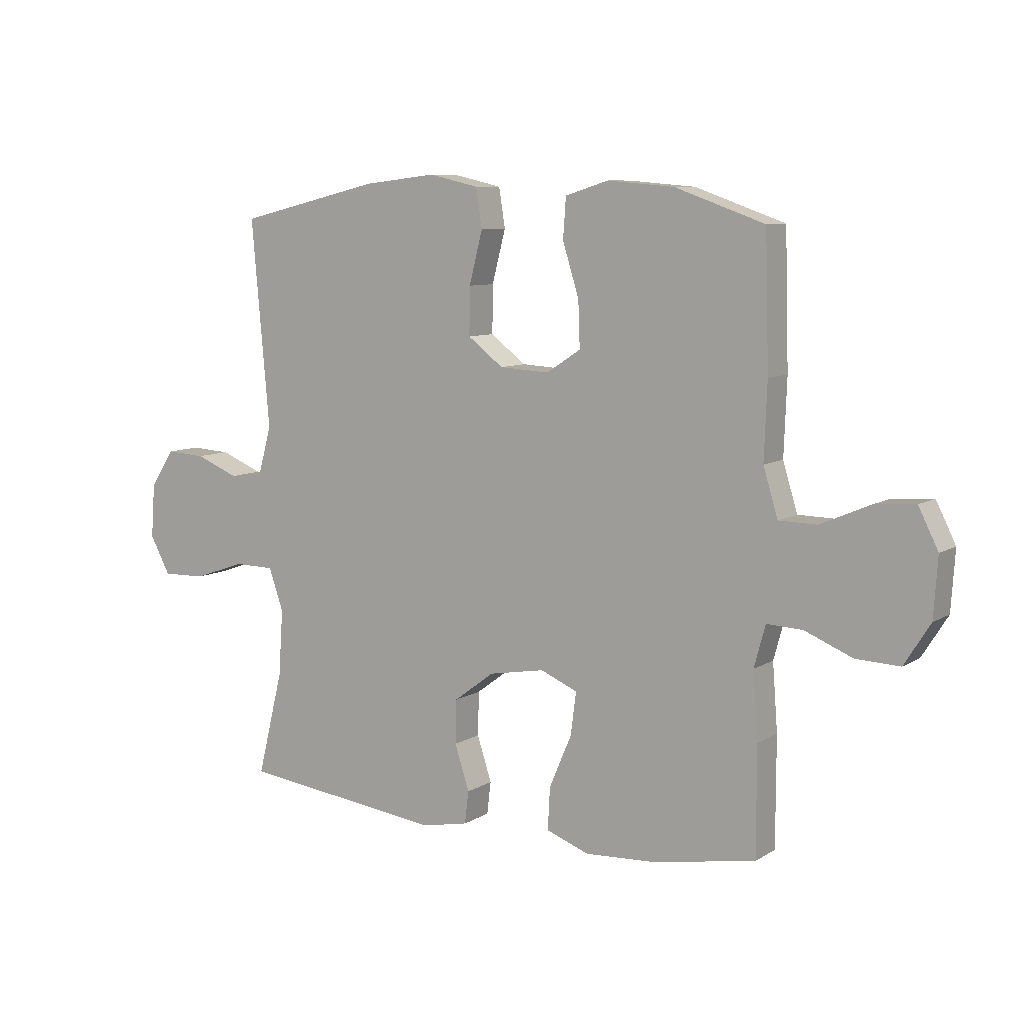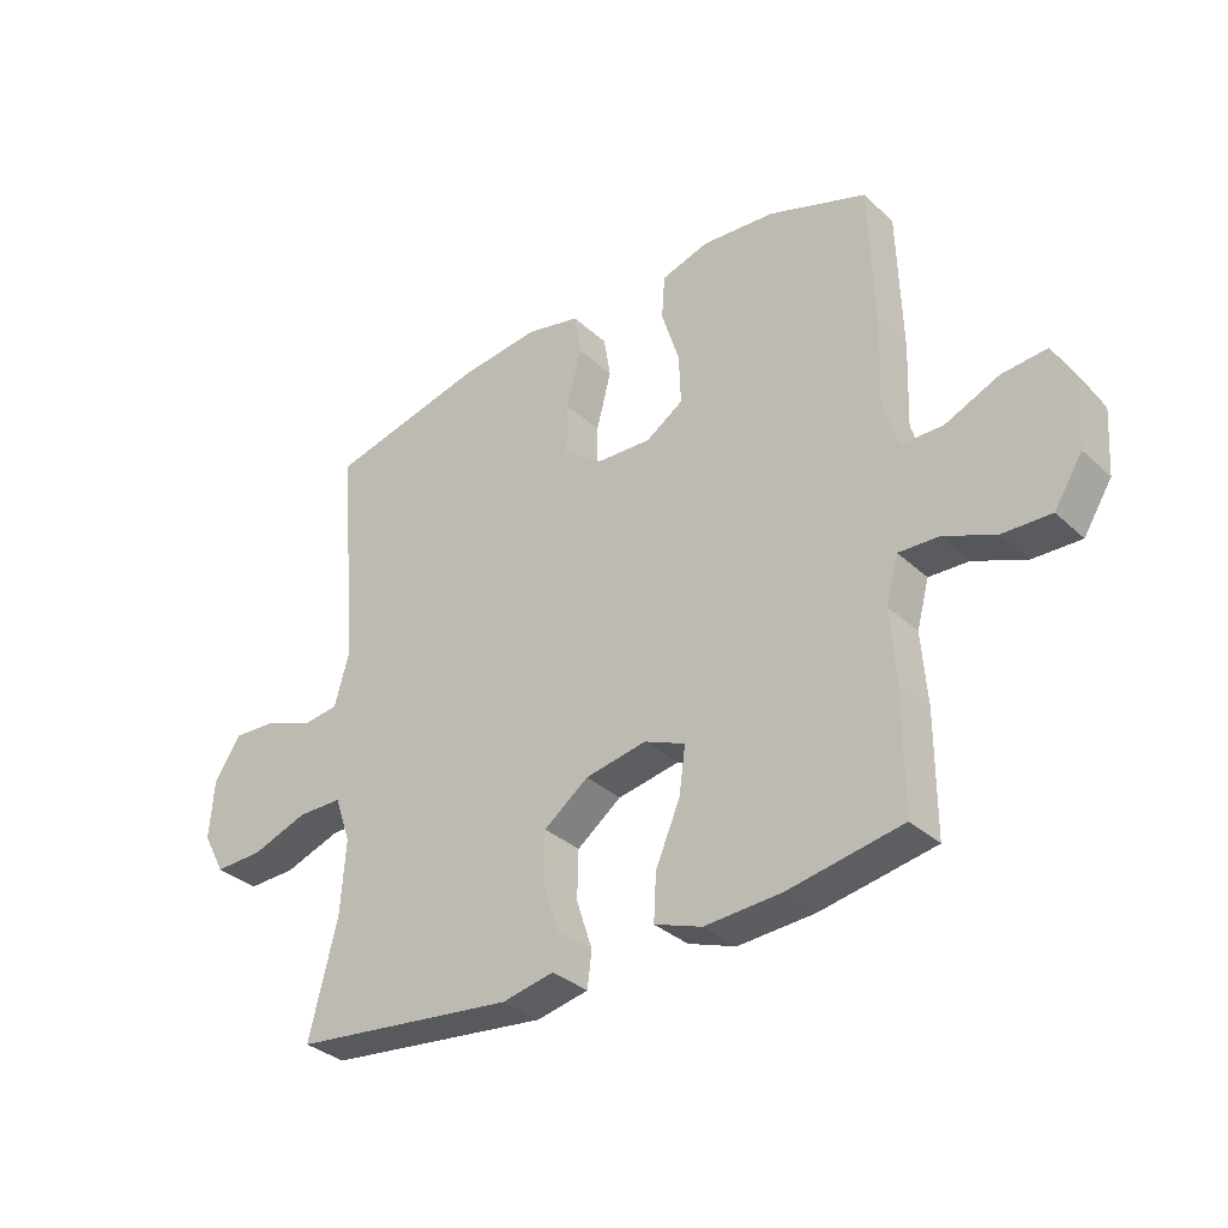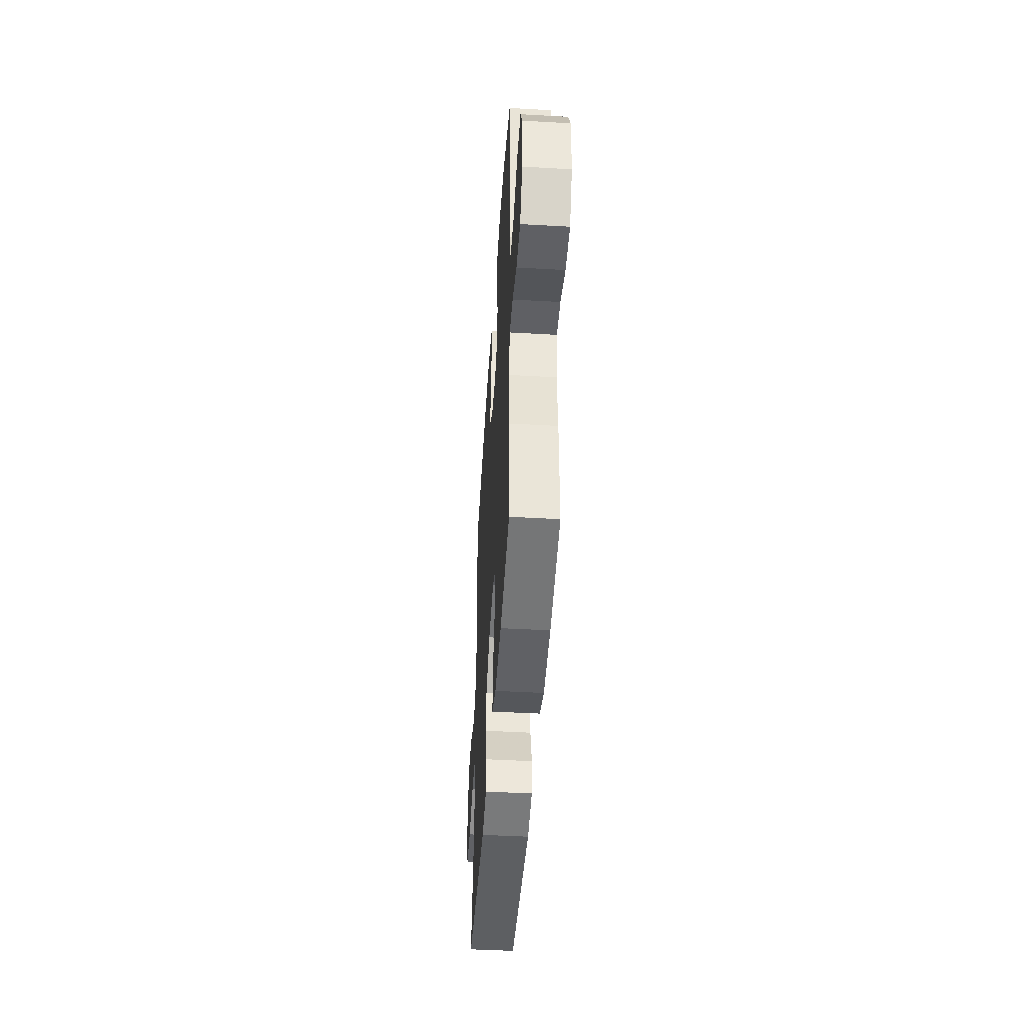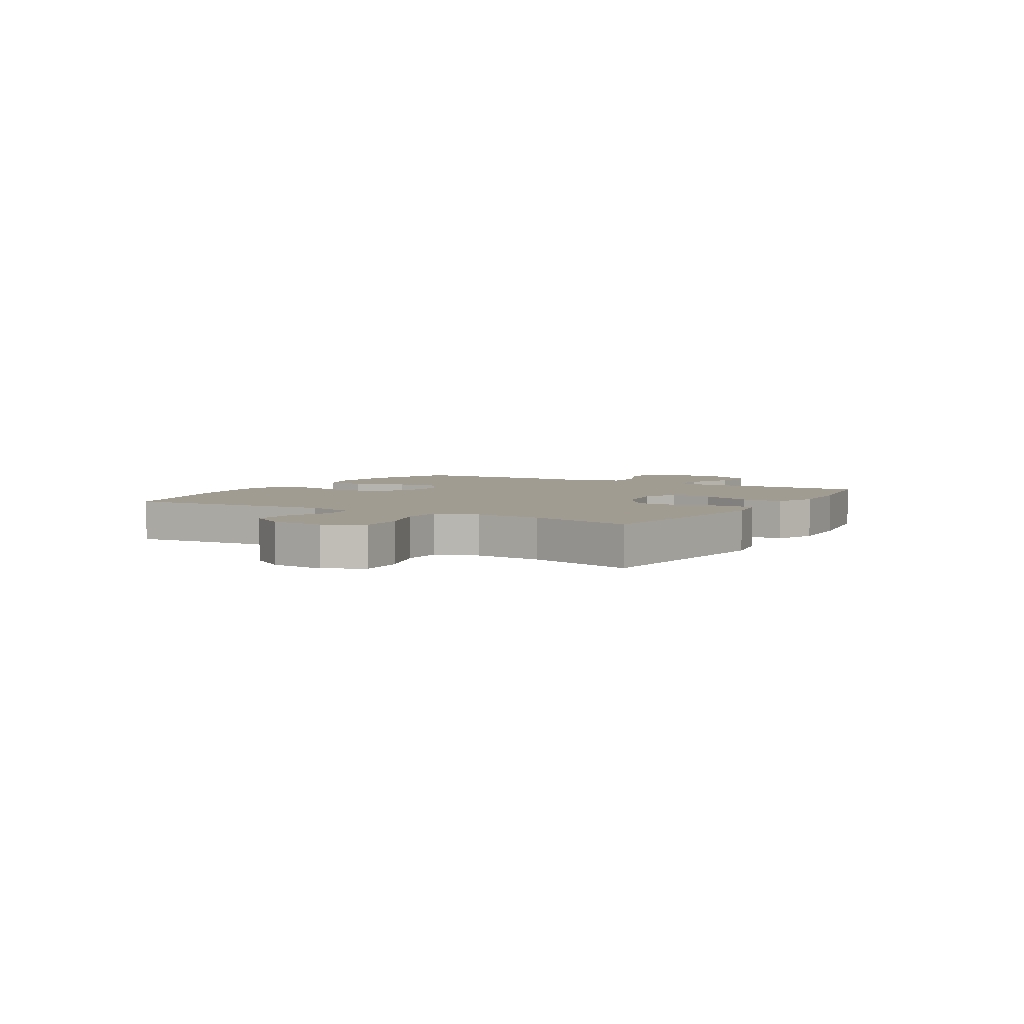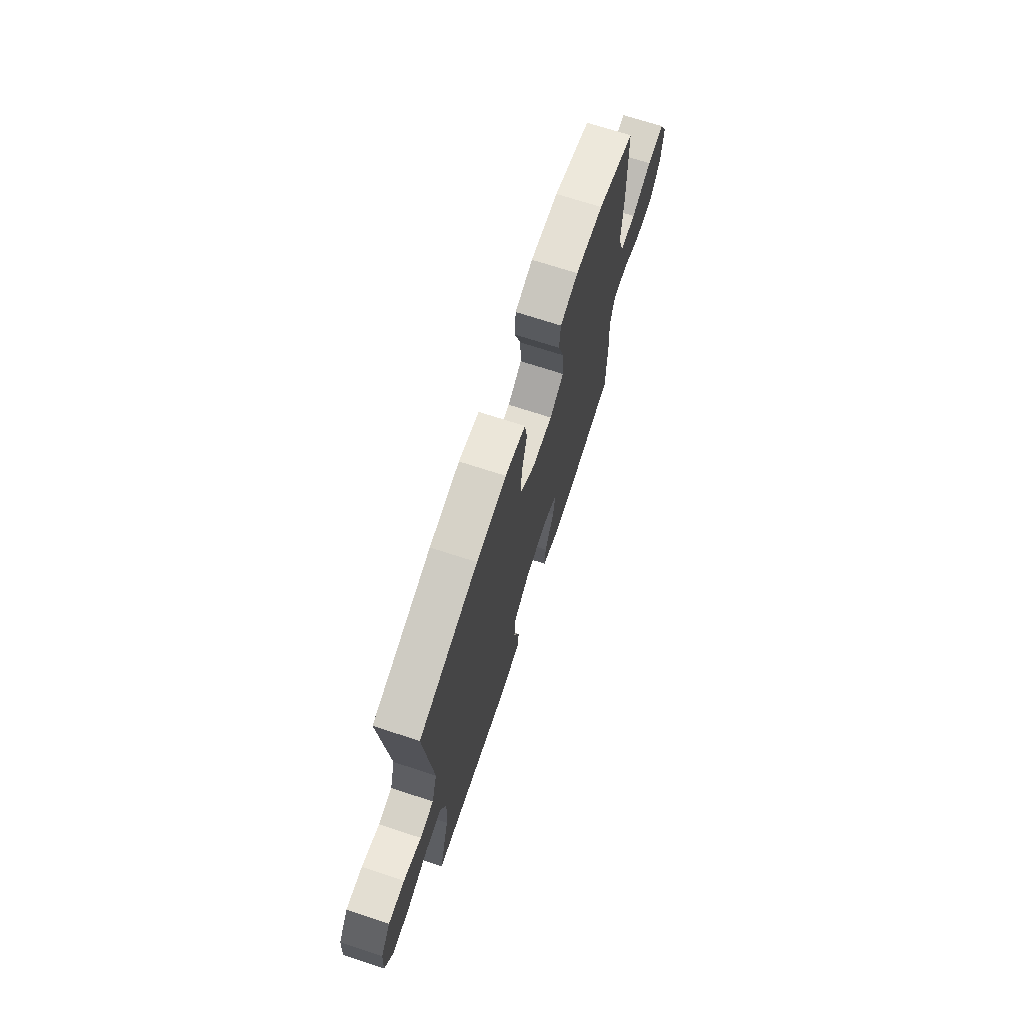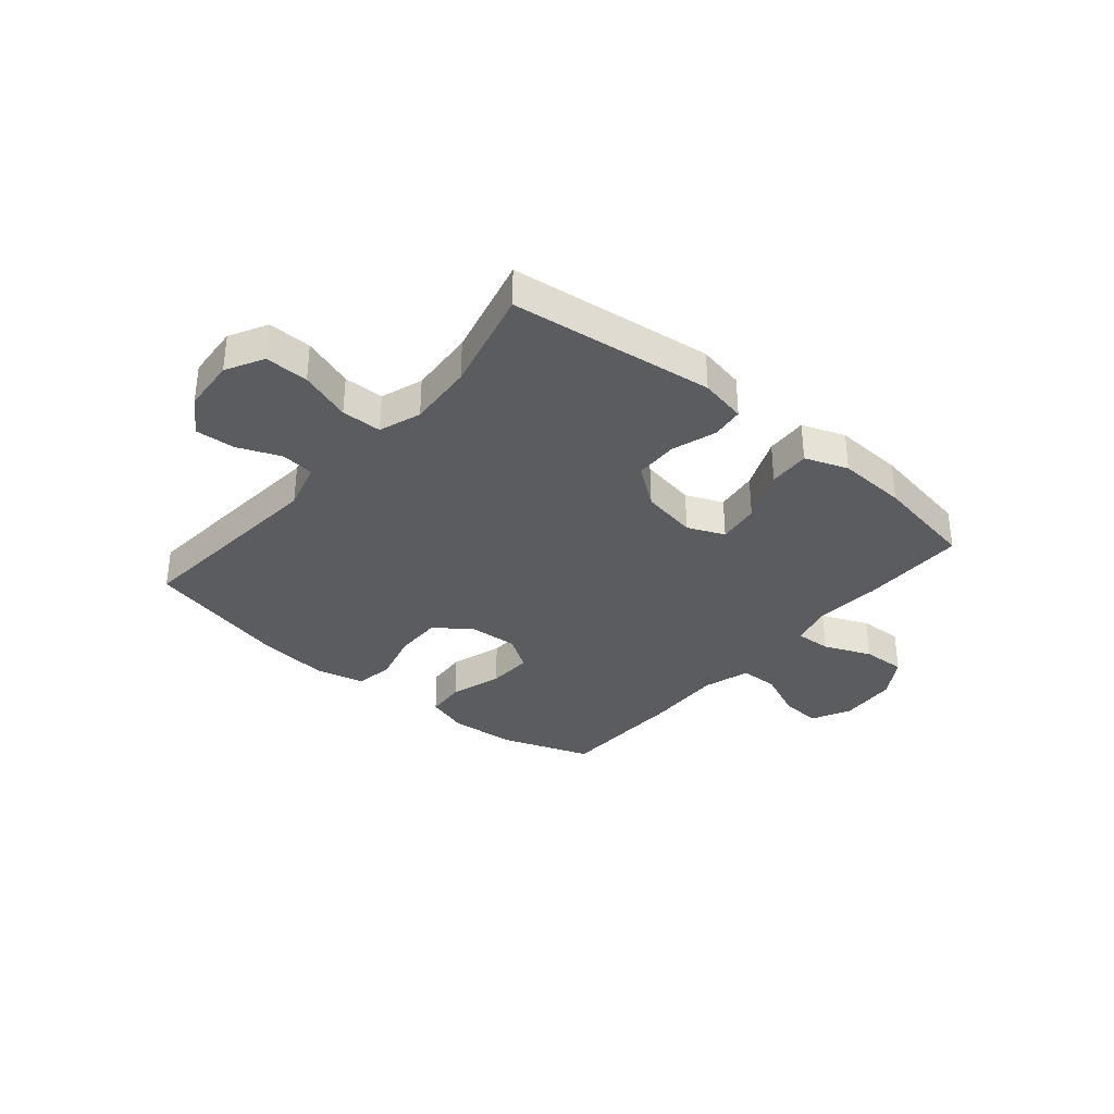
<metadata>
{"format":"obj","ext":"obj","renderer":"f3d","projection":"perspective","resolution":1024,"background":"white","views":[{"elev":8.5,"azim":-147.5,"up":"+Z"},{"elev":-33.7,"azim":-140.8,"up":"+Z"},{"elev":-46.5,"azim":-93.7,"up":"+Z"},{"elev":4.4,"azim":120.7,"up":"+Y"},{"elev":70.9,"azim":108.1,"up":"+Z"},{"elev":-34.1,"azim":140.0,"up":"+Y"}]}
</metadata>
<code>
v 0.5 0.07 0.5
v 0.468 0.07 0.134
v 0.492 0.07 0.047
v 0.552 0.07 0.04
v 0.629 0.07 0.071
v 0.7 0.07 0.075
v 0.743 0.07 0.009
v 0.75 0.07 -0.087
v 0.714 0.07 -0.154
v 0.636 0.07 -0.152
v 0.544 0.07 -0.12
v 0.472 0.07 -0.121
v 0.446 0.07 -0.196
v 0.454 0.07 -0.314
v 0.5 0.07 -0.5
v 0.137 0.07 -0.544
v 0.053 0.07 -0.527
v 0.046 0.07 -0.469
v 0.072 0.07 -0.389
v 0.07 0.07 -0.311
v -0.002 0.07 -0.257
v -0.102 0.07 -0.239
v -0.168 0.07 -0.267
v -0.158 0.07 -0.343
v -0.118 0.07 -0.437
v -0.114 0.07 -0.512
v -0.191 0.07 -0.54
v -0.315 0.07 -0.533
v -0.5 0.07 -0.5
v -0.5 0.07 -0.308
v -0.491 0.07 -0.19
v -0.511 0.07 -0.116
v -0.575 0.07 -0.119
v -0.66 0.07 -0.154
v -0.738 0.07 -0.157
v -0.784 0.07 -0.084
v -0.791 0.07 0.021
v -0.756 0.07 0.091
v -0.683 0.07 0.085
v -0.596 0.07 0.047
v -0.528 0.07 0.048
v -0.502 0.07 0.133
v -0.507 0.07 0.267
v -0.5 0.07 0.5
v -0.341 0.07 0.556
v -0.222 0.07 0.566
v -0.145 0.07 0.542
v -0.14 0.07 0.471
v -0.169 0.07 0.378
v -0.172 0.07 0.297
v -0.111 0.07 0.257
v -0.022 0.07 0.262
v 0.041 0.07 0.31
v 0.04 0.07 0.394
v 0.016 0.07 0.487
v 0.027 0.07 0.556
v 0.115 0.07 0.576
v 0.245 0.07 0.561
v 0.5 0 0.5
v 0.468 0 0.134
v 0.492 0 0.047
v 0.552 0 0.04
v 0.629 0 0.071
v 0.7 0 0.075
v 0.743 0 0.009
v 0.75 0 -0.087
v 0.714 0 -0.154
v 0.636 0 -0.152
v 0.544 0 -0.12
v 0.472 0 -0.121
v 0.446 0 -0.196
v 0.454 0 -0.314
v 0.5 0 -0.5
v 0.137 0 -0.544
v 0.053 0 -0.527
v 0.046 0 -0.469
v 0.072 0 -0.389
v 0.07 0 -0.311
v -0.002 0 -0.257
v -0.102 0 -0.239
v -0.168 0 -0.267
v -0.158 0 -0.343
v -0.118 0 -0.437
v -0.114 0 -0.512
v -0.191 0 -0.54
v -0.315 0 -0.533
v -0.5 0 -0.5
v -0.5 0 -0.308
v -0.491 0 -0.19
v -0.511 0 -0.116
v -0.575 0 -0.119
v -0.66 0 -0.154
v -0.738 0 -0.157
v -0.784 0 -0.084
v -0.791 0 0.021
v -0.756 0 0.091
v -0.683 0 0.085
v -0.596 0 0.047
v -0.528 0 0.048
v -0.502 0 0.133
v -0.507 0 0.267
v -0.5 0 0.5
v -0.341 0 0.556
v -0.222 0 0.566
v -0.145 0 0.542
v -0.14 0 0.471
v -0.169 0 0.378
v -0.172 0 0.297
v -0.111 0 0.257
v -0.022 0 0.262
v 0.041 0 0.31
v 0.04 0 0.394
v 0.016 0 0.487
v 0.027 0 0.556
v 0.115 0 0.576
v 0.245 0 0.561
f 58 1 2
f 57 58 2
f 56 57 2
f 55 56 2
f 54 55 2
f 53 54 2 3
f 52 53 3
f 51 52 3
f 47 48 49
f 46 47 49
f 45 46 49
f 44 45 49
f 43 44 49
f 42 43 49
f 41 42 49 50
f 38 39 40
f 37 38 40
f 36 37 40
f 35 36 40
f 34 35 40
f 33 34 40
f 32 33 40 41
f 41 50 51
f 32 41 51
f 31 32 51
f 29 30 31
f 28 29 31
f 27 28 31
f 26 27 31
f 25 26 31
f 24 25 31
f 17 18 19
f 16 17 19
f 15 16 19
f 14 15 19
f 13 14 19 20
f 12 13 20 21
f 9 10 11
f 8 9 11
f 7 8 11
f 6 7 11
f 5 6 11
f 4 5 11
f 3 4 11 12
f 12 21 22
f 3 12 22
f 51 3 22
f 23 24 31
f 22 23 31 51
f 60 59 116
f 60 116 115
f 60 115 114
f 60 114 113
f 60 113 112
f 61 60 112 111
f 61 111 110
f 61 110 109
f 107 106 105
f 107 105 104
f 107 104 103
f 107 103 102
f 107 102 101
f 107 101 100
f 108 107 100 99
f 98 97 96
f 98 96 95
f 98 95 94
f 98 94 93
f 98 93 92
f 98 92 91
f 99 98 91 90
f 109 108 99
f 109 99 90
f 109 90 89
f 89 88 87
f 89 87 86
f 89 86 85
f 89 85 84
f 89 84 83
f 89 83 82
f 77 76 75
f 77 75 74
f 77 74 73
f 77 73 72
f 78 77 72 71
f 79 78 71 70
f 69 68 67
f 69 67 66
f 69 66 65
f 69 65 64
f 69 64 63
f 69 63 62
f 70 69 62 61
f 80 79 70
f 80 70 61
f 80 61 109
f 89 82 81
f 109 89 81 80
f 1 59 60 2
f 2 60 61 3
f 3 61 62 4
f 4 62 63 5
f 5 63 64 6
f 6 64 65 7
f 7 65 66 8
f 8 66 67 9
f 9 67 68 10
f 10 68 69 11
f 11 69 70 12
f 12 70 71 13
f 13 71 72 14
f 14 72 73 15
f 15 73 74 16
f 16 74 75 17
f 17 75 76 18
f 18 76 77 19
f 19 77 78 20
f 20 78 79 21
f 21 79 80 22
f 22 80 81 23
f 23 81 82 24
f 24 82 83 25
f 25 83 84 26
f 26 84 85 27
f 27 85 86 28
f 28 86 87 29
f 29 87 88 30
f 30 88 89 31
f 31 89 90 32
f 32 90 91 33
f 33 91 92 34
f 34 92 93 35
f 35 93 94 36
f 36 94 95 37
f 37 95 96 38
f 38 96 97 39
f 39 97 98 40
f 40 98 99 41
f 41 99 100 42
f 42 100 101 43
f 43 101 102 44
f 44 102 103 45
f 45 103 104 46
f 46 104 105 47
f 47 105 106 48
f 48 106 107 49
f 49 107 108 50
f 50 108 109 51
f 51 109 110 52
f 52 110 111 53
f 53 111 112 54
f 54 112 113 55
f 55 113 114 56
f 56 114 115 57
f 57 115 116 58
f 58 116 59 1

</code>
